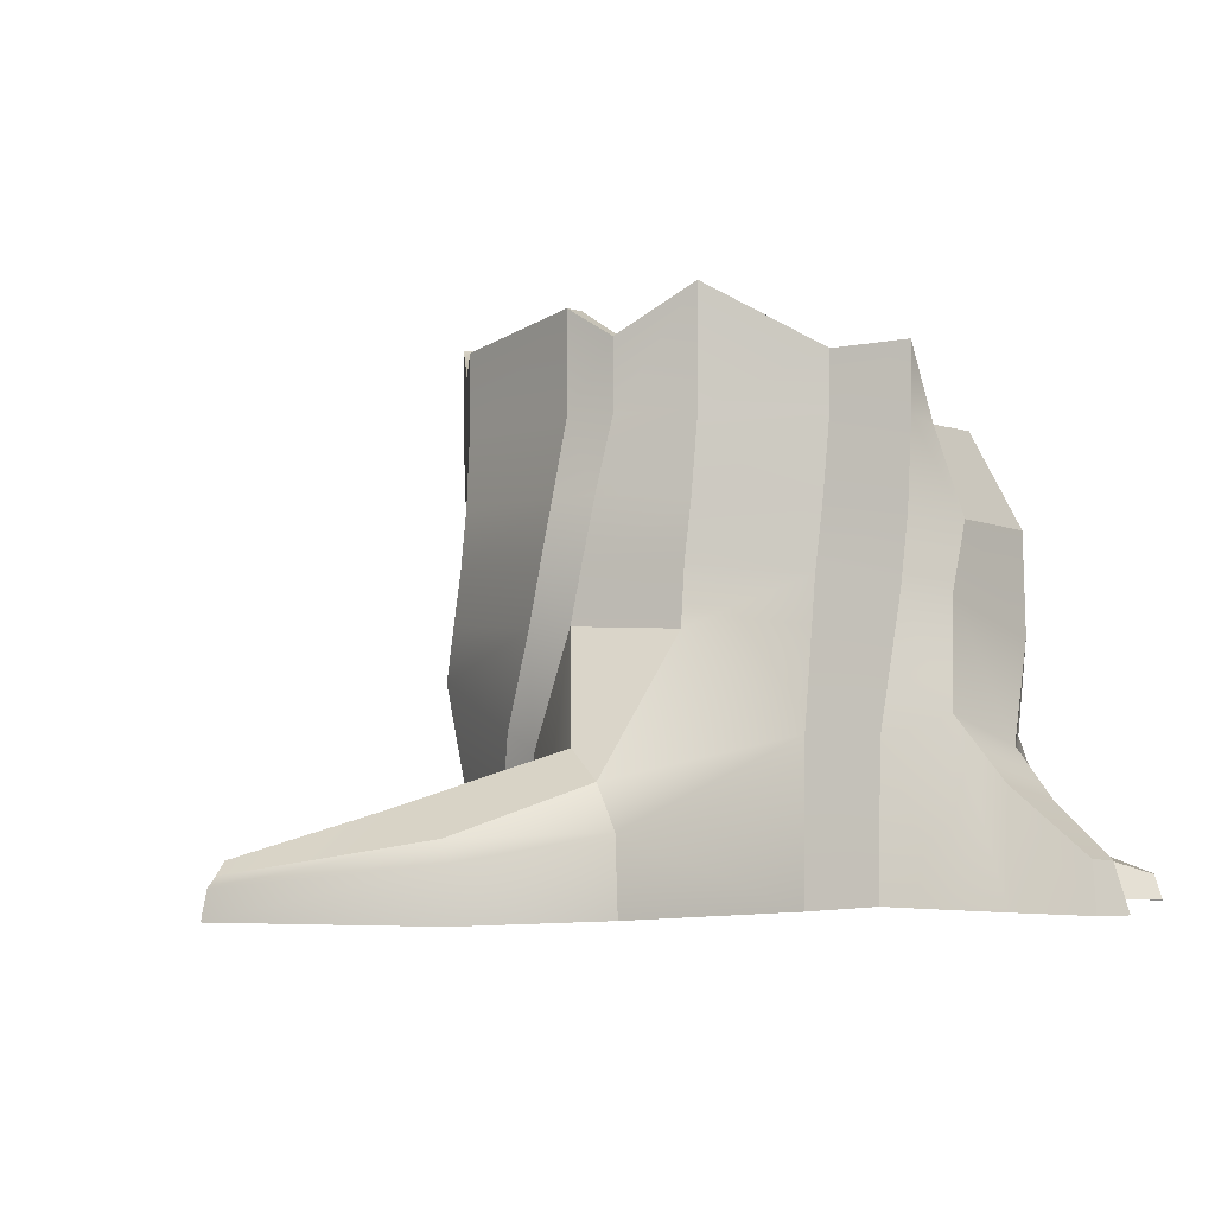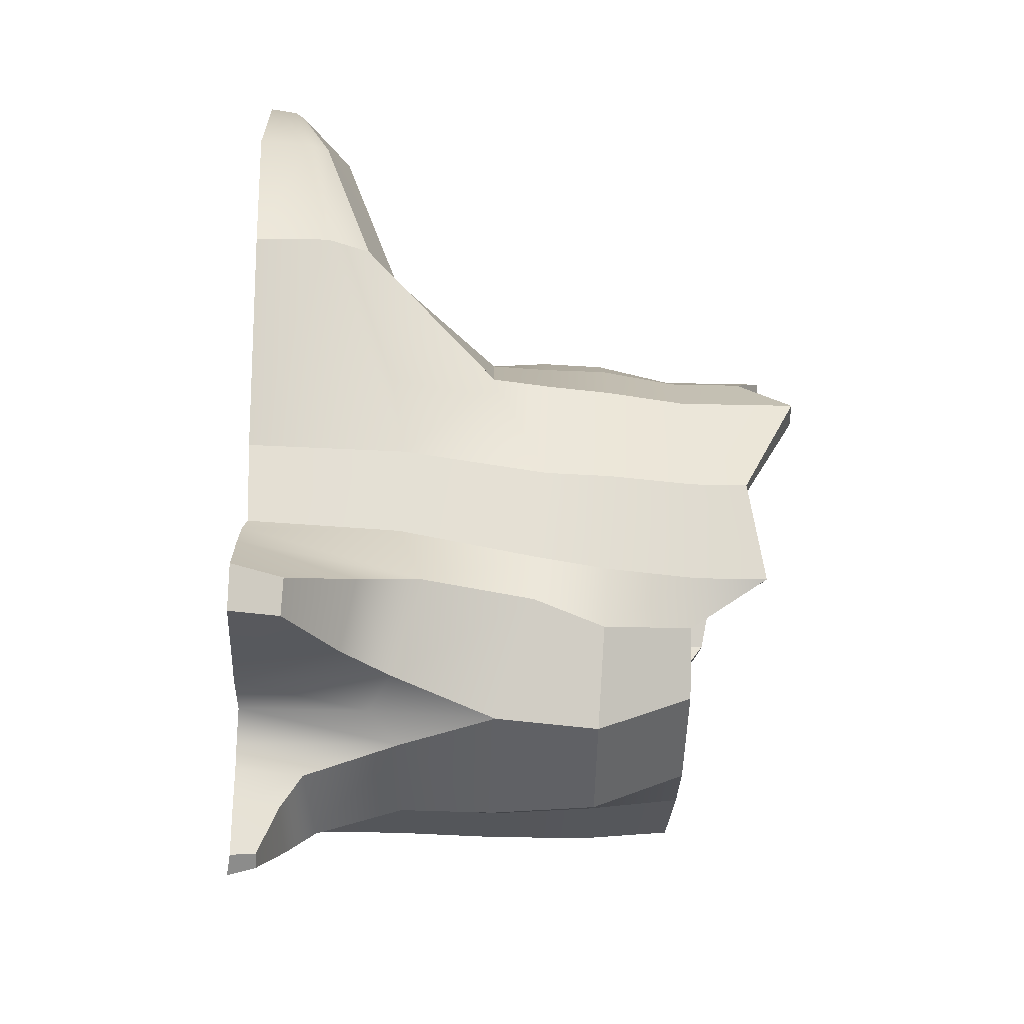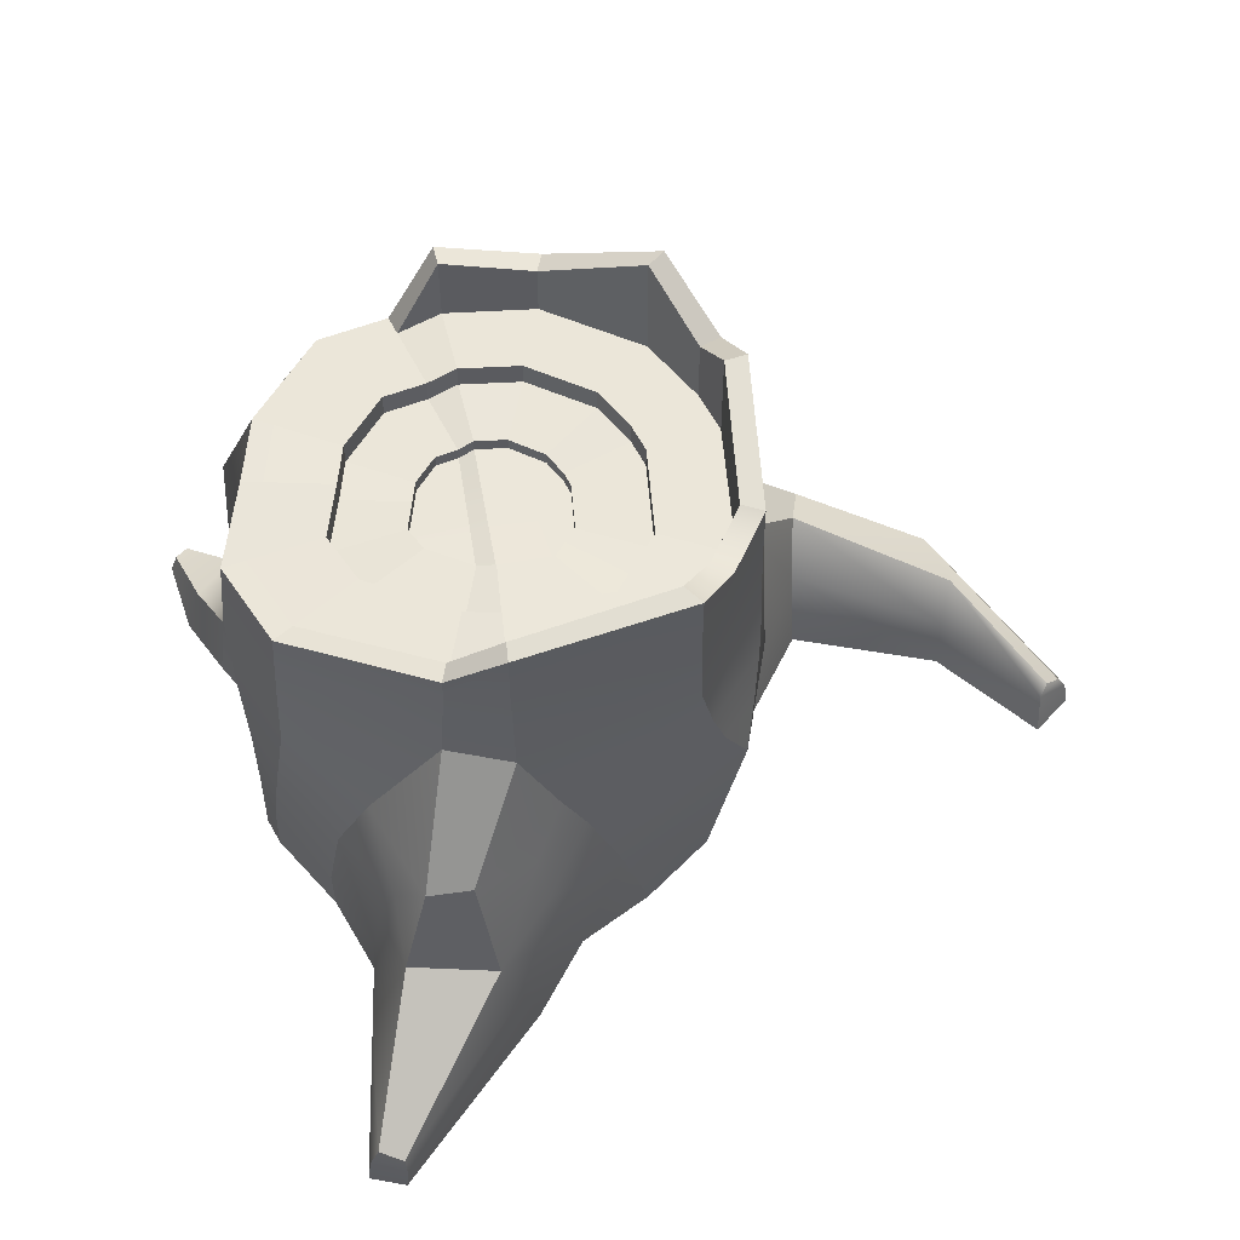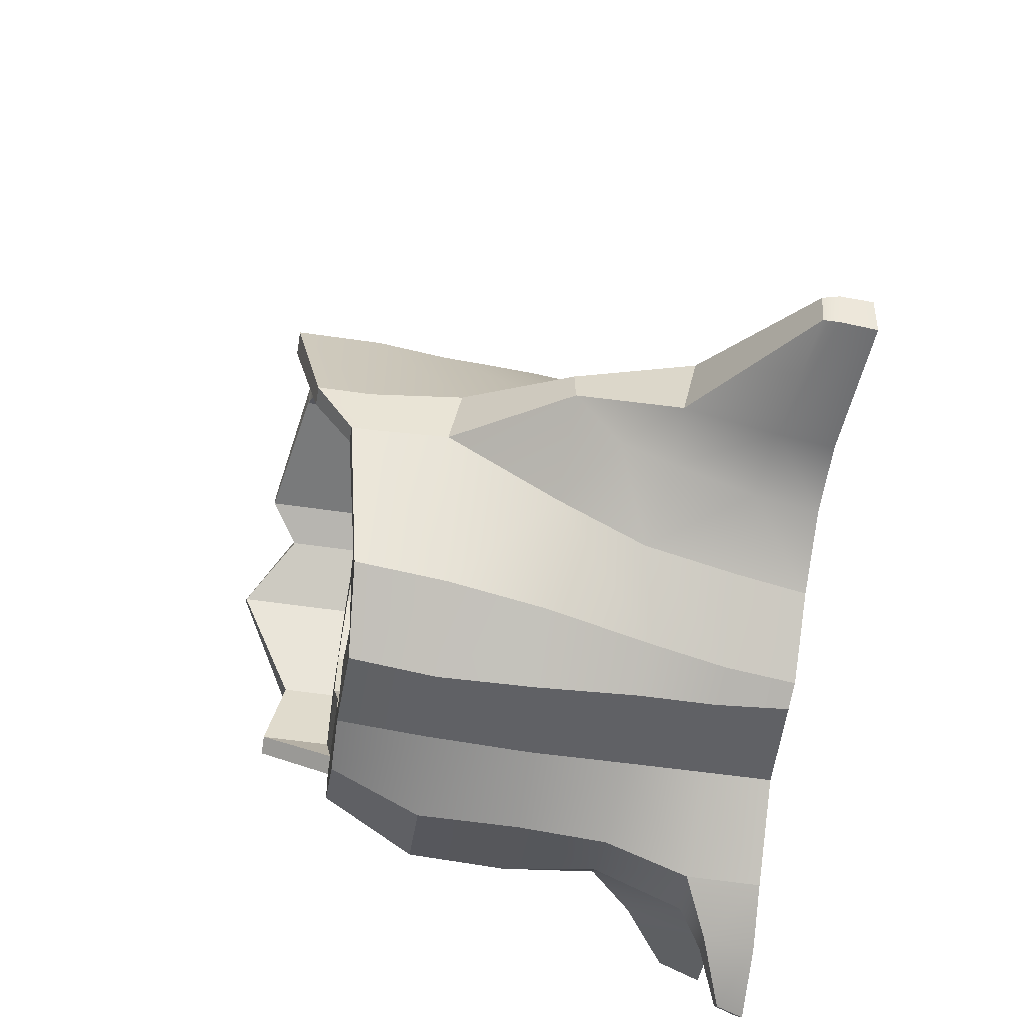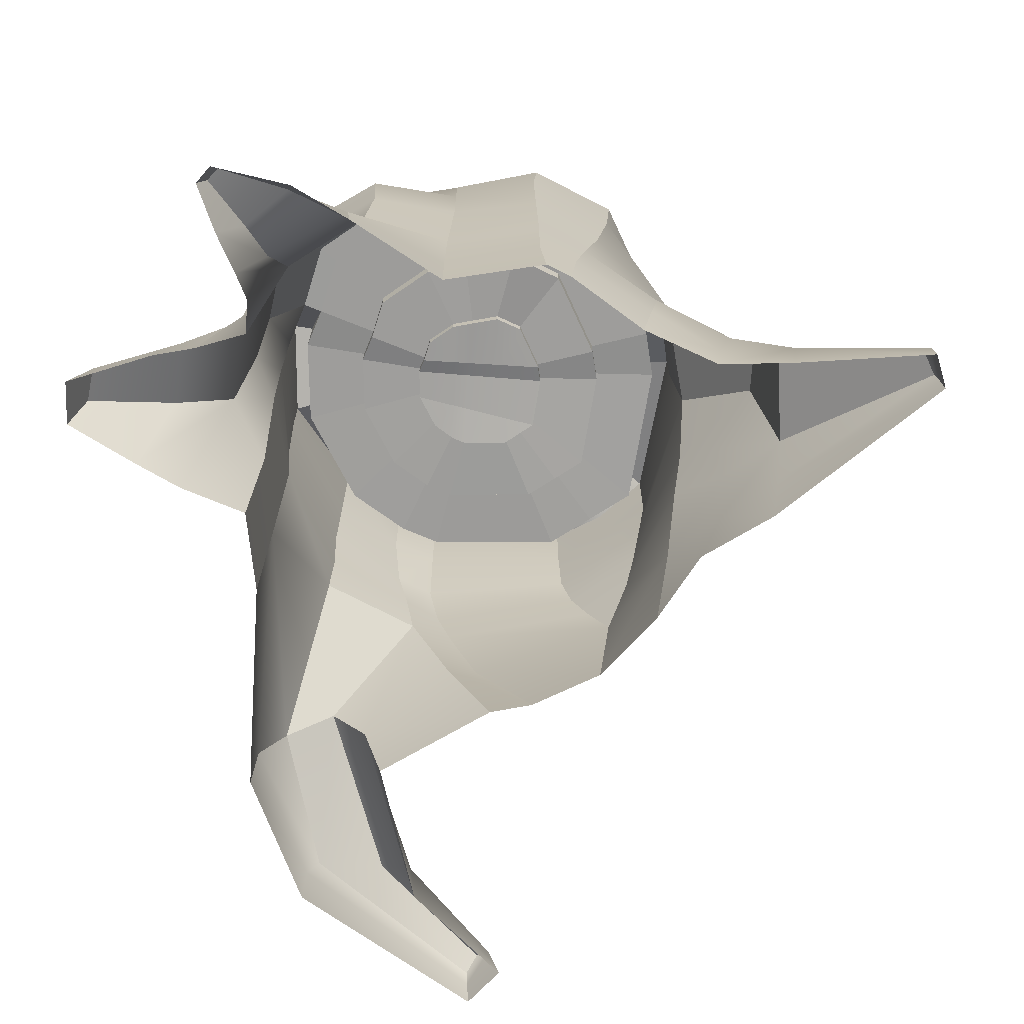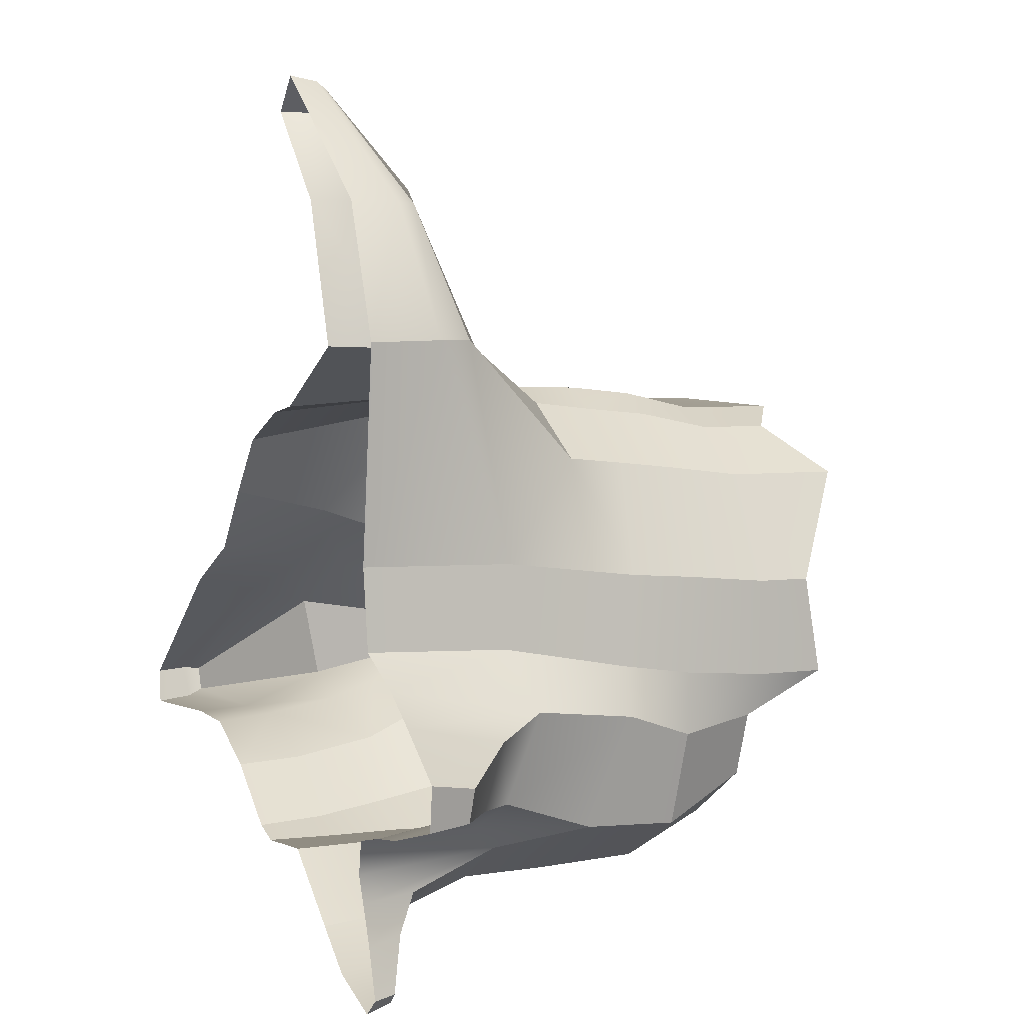
<metadata>
{"format":"obj","ext":"obj","renderer":"f3d","projection":"perspective","resolution":1024,"background":"white","views":[{"elev":-2.8,"azim":54.2,"up":"+Y"},{"elev":-19.6,"azim":87.1,"up":"+Z"},{"elev":56.6,"azim":-92.8,"up":"+Y"},{"elev":-56.1,"azim":-98.8,"up":"+Z"},{"elev":-69.8,"azim":-178.2,"up":"+Y"},{"elev":4.6,"azim":65.4,"up":"+Z"}]}
</metadata>
<code>
g default
v 4.757 25.84 17.97
v 4.667 31.3 16.73
v -6.759 31.37 17.11
v -6.906 25.82 17.3
v -7.692 21.61 17.25
v 4.023 21.33 18.46
v -10.66 13.62 16.51
v 0.5284 10.09 18.73
v -9.067 17.64 16.95
v 2.841 17.03 18.56
v -9.483 -1.426 14.1
v -4.137 -1.327 16.53
v -15.29 6.905 7.565
v -13.99 -1.234 9.5
v -12.4 18.38 14.7
v -16.34 14.43 5.034
v -13.2 22.08 13.68
v -17.08 18.67 3.261
v -13.87 26.25 12.82
v -17.74 25.2 0.442
v -14.57 31.78 12.6
v -17.07 32.18 0.2643
v 2.675 8.727 17.98
v -0.8046 -1.247 17.1
v 5.957 17.09 17.34
v 6.6 21.34 16.84
v 7.464 25.85 16.39
v 7.936 31.35 15.23
v 9.599 5.161 21.74
v 12.42 8.98 21.8
v 8.033 -1.238 21.94
v 6.263 2.889 32.99
v 8.766 4.995 33.8
v 5.806 -1.748 32.98
v 1.964 0.1681 42.33
v 1.855 -1.921 42.71
v 14.82 -1.902 32.65
v 14.73 1.901 32.49
v 18.27 -1.739 22.34
v 18.17 3.743 22.48
v 0.1524 1.431 40.08
v 1.116 1.856 40.64
v -0.7389 -1.833 40.13
v 13.79 3.422 32.5
v 1.989 0.9519 41.73
v 16.16 6.864 22.48
v 12.87 16.83 13.28
v 16.49 9.883 5.734
v 16.64 -1.811 5.992
v 12.67 21.3 12.84
v 12.83 25.68 12.37
v 12.63 31.54 11.65
v 16.01 20.67 4.395
v 16.69 9.574 -0.6739
v 17.09 -1.656 -0.2135
v 16.75 19.72 -2.553
v 16.43 25.4 4.078
v 16.62 25.18 -3.37
v 16.39 31.83 -3.927
v 16.53 31.76 3.486
v 21.81 -1.742 -2.407
v 19.01 11.32 -5.205
v 17.94 19.57 -6.252
v 17.25 24.79 -8.075
v 14.87 31.53 -7.363
v 17.78 9.13 -12.18
v 16.18 16.82 -14.87
v 15.38 24.42 -15.35
v 13.13 31.54 -12.35
v 13.82 9.819 -16.33
v 15.51 7.562 -14.22
v 25.04 -1.829 -4.487
v 22.85 6.587 -6.518
v 29.81 -1.941 -7.761
v 28.82 1.71 -8.41
v 29.61 -2.013 -11.09
v 28.19 1.547 -10.98
v 19.9 -2.005 -13.36
v 16.03 -1.86 -14.29
v 22 5.471 -11.62
v 23.08 -1.96 -12.89
v 15.76 -1.922 -16.9
v 14.57 2.888 -18.92
v 16.5 -1.888 -18.91
v 18.24 -0.122 -25.44
v 18.84 -1.896 -25.62
v 17.43 -0.1253 -26.27
v 17.71 -2.101 -26.85
v 8.5 3.733 -21.88
v 7.936 -1.771 -22.56
v 17.72 -1.895 -21.94
v 15.92 1.262 -21.68
v 12.58 1.705 -24.16
v 12.07 -1.938 -25.28
v 7.801 10.1 -19.86
v 7.306 16.98 -19.87
v 7.672 24.66 -19.44
v 6.471 31.58 -16.64
v 1.029 25.01 -18.05
v 1.116 31.72 -17.33
v 0.9633 17.06 -18.53
v 1.366 9.626 -17.96
v 1.471 3.404 -17.79
v 1.414 -1.635 -17.86
v -5.471 25.01 -19.05
v -5.756 31.57 -18.46
v -5.593 17.69 -19.01
v -5.764 9.909 -18.71
v -5.756 4.199 -18.69
v -6.179 -1.291 -18.68
v -11.51 25.15 -15.34
v -11.93 32.06 -14.91
v -10.5 17.68 -15.78
v -9.258 9.505 -16.9
v -8.471 3.825 -17.57
v -7.966 -1.471 -17.77
v -17.04 26.07 -4.403
v -16.53 31.91 -4.004
v -16.17 17.59 -9.8
v -14.87 10.87 -12.4
v -14.09 3.899 -13.48
v -13.22 -1.521 -13.58
v -23.12 17.33 -6.03
v -22.79 17.33 -2.749
v -24.33 9.509 -7.824
v -24.32 8.249 -1.336
v -34.43 1.646 -10.28
v -35.22 1.682 -8.46
v -20.95 13.66 -8.321
v -20.37 9.467 -9.586
v -19.2 3.369 -10.37
v -18.72 -1.54 -10.78
v -24.79 2.849 -10.56
v -24.39 -1.475 -10.69
v -34.73 -2.161 -11.22
v -34.78 0.629 -10.89
v -19.57 14.91 1.493
v -20.01 10.5 2.233
v -19.39 4.979 3.765
v -23.67 3.056 0.1275
v -17.36 -1.434 4.505
v -22.87 -1.934 1.196
v -35.46 0.4302 -8.34
v -35.46 -1.991 -8.515
v 4.213 31.3 15.13
v -6.162 31.37 15.48
v -13.25 31.78 11.38
v -15.53 32.18 0.1783
v 7.182 31.35 13.77
v 11.44 31.54 10.52
v 14.86 31.83 -3.628
v 14.98 31.76 3.104
v 13.48 31.53 -6.748
v 11.9 31.54 -11.28
v 5.852 31.58 -15.17
v 0.9888 31.72 -15.8
v -5.252 31.57 -16.82
v -10.86 32.06 -13.6
v -15.04 31.91 -3.698
v -9.707 31.57 13.43
v -10.66 31.57 14.86
v -10.39 26.04 15.06
v -10.45 21.84 15.46
v -10.73 18.01 15.82
v 2.749 31.3 9.969
v -4.238 31.37 10.2
v -9.012 31.78 7.445
v -10.54 32.18 -0.09899
v -6.625 31.57 8.825
v 4.748 31.35 9.055
v 7.616 31.54 6.864
v 9.919 31.83 -2.662
v 10 31.76 1.871
v 8.986 31.53 -4.763
v 7.921 31.54 -7.812
v 3.852 31.58 -10.43
v 0.5774 31.72 -10.86
v -3.625 31.57 -11.55
v -7.401 32.06 -9.377
v -10.22 31.91 -2.709
v 2.749 29.54 9.969
v -4.238 29.6 10.2
v 1.287 29.54 4.817
v -2.317 29.6 4.939
v -9.012 30.01 7.445
v -10.54 30.42 -0.09899
v -4.779 30.01 3.515
v -5.569 30.42 -0.3758
v -6.625 29.81 8.825
v -3.548 29.81 4.227
v 4.748 29.58 9.055
v 2.318 29.58 4.346
v 7.616 29.78 6.864
v 3.797 29.78 3.216
v 9.919 30.06 -2.662
v 10 29.99 1.871
v 4.985 30.06 -1.698
v 5.027 29.99 0.6404
v 8.986 29.76 -4.763
v 4.504 29.76 -2.781
v 7.921 29.77 -7.812
v 3.955 29.77 -4.354
v 3.852 29.81 -10.43
v 1.856 29.81 -5.707
v 0.5774 29.95 -10.86
v 0.1668 29.95 -5.924
v -3.625 29.81 -11.55
v -2.001 29.81 -6.28
v -7.401 30.29 -9.377
v -3.949 30.29 -5.161
v -10.22 30.15 -2.709
v -5.4 30.15 -1.722
v 0.725 29.26 -1.164
v 1.023 29.06 1.814
v 2.231 29.06 1.46
v 2.115 29.22 -1.338
v 2.018 28.91 -2.515
v 0.5526 28.97 -2.359
v 1.856 28.87 -5.707
v 0.1668 29.01 -5.924
v 1.287 28.59 4.817
v 2.318 28.64 4.346
v -2.001 28.87 -6.28
v -2.06 29.07 -2.079
v -3.949 29.35 -5.161
v -5.4 29.2 -1.722
v -2.031 29.36 -0.8189
v -5.569 29.47 -0.3758
v -4.779 29.07 3.515
v -2.18 29.06 2.753
v -2.317 28.66 4.939
v -3.548 28.87 4.227
v 3.797 28.84 3.216
v 5.027 29.05 0.6404
v 4.985 29.12 -1.698
v 4.504 28.82 -2.781
v 3.955 28.83 -4.354
v 4.667 38.77 16.73
v -6.759 36.98 17.11
v 4.213 38.77 15.13
v -6.162 36.98 15.48
v -14.57 38.36 12.6
v -17.07 36.3 0.2643
v -13.25 38.36 11.38
v -15.53 36.3 0.1783
v -9.707 35.82 13.43
v -10.66 35.82 14.86
v 7.936 36.62 15.23
v 7.182 36.62 13.77
v 12.63 40.15 11.65
v 11.44 40.15 10.52
v 16.39 37.1 -3.927
v 16.53 35.79 3.486
v 14.86 37.1 -3.628
v 14.98 35.79 3.104
v -16.53 33.42 -4.004
v -15.04 33.42 -3.698
g polySurface1
f 1 2 3 4
f 1 4 5 6
f 6 5 9 10
f 10 9 7 8
f 8 7 11 12
f 13 14 11 7
f 13 7 15 16
f 16 15 17 18
f 18 17 19 20
f 20 19 21 22
f 3 161 162 4
f 162 163 5 4
f 163 164 9 5
f 7 9 164 15
f 23 8 12 24
f 23 25 10 8
f 25 26 6 10
f 1 6 26 27
f 27 28 2 1
f 25 23 29 30
f 29 23 24 31
f 30 29 32 33
f 34 32 29 31
f 38 35 36 37
f 38 37 39 40
f 33 32 41 42
f 32 34 43 41
f 35 38 44 45
f 44 38 40 46
f 44 46 30 33
f 30 46 47 25
f 33 42 45 44
f 46 40 48 47
f 40 39 49 48
f 50 26 25 47
f 51 27 26 50
f 52 28 27 51
f 47 48 53 50
f 55 54 48 49
f 54 56 53 48
f 57 51 50 53
f 58 57 53 56
f 57 58 59 60
f 60 52 51 57
f 54 55 61 62
f 56 54 62 63
f 58 56 63 64
f 64 65 59 58
f 63 62 66 67
f 65 64 68 69
f 67 68 64 63
f 71 70 67 66
f 62 61 72 73
f 73 72 74 75
f 75 74 76 77
f 71 66 78 79
f 78 66 80 81
f 81 80 77 76
f 73 80 66 62
f 77 80 73 75
f 70 71 79 82
f 70 82 84 83
f 83 84 91 92
f 85 86 88 87
f 93 94 90 89
f 83 92 93 89
f 92 91 86 85
f 93 92 85 87
f 87 88 94 93
f 89 95 70 83
f 96 67 70 95
f 97 68 67 96
f 69 68 97 98
f 98 97 99 100
f 101 99 97 96
f 96 95 102 101
f 89 103 102 95
f 90 104 103 89
f 100 99 105 106
f 107 105 99 101
f 102 108 107 101
f 108 102 103 109
f 104 110 109 103
f 106 105 111 112
f 105 107 113 111
f 114 113 107 108
f 115 114 108 109
f 116 115 109 110
f 111 117 118 112
f 119 117 111 113
f 114 120 119 113
f 115 121 120 114
f 116 122 121 115
f 20 22 118 117
f 124 20 117 123
f 124 123 125 126
f 126 125 127 128
f 123 117 119 129
f 129 119 120 130
f 131 130 120 121
f 131 121 122 132
f 125 123 129 130
f 130 131 133 125
f 133 131 132 134
f 133 134 135 136
f 133 136 127 125
f 124 137 18 20
f 137 124 126 138
f 138 16 18 137
f 138 139 13 16
f 126 140 139 138
f 13 139 141 14
f 139 140 142 141
f 140 126 128 143
f 144 142 140 143
f 135 144 143 136
f 128 127 136 143
f 45 42 41 35
f 35 41 43 36
f 239 238 240 241
f 243 242 244 245
f 246 247 239 241
f 238 248 249 240
f 248 250 251 249
f 253 252 254 255
f 250 253 255 251
f 252 65 153 254
f 65 69 154 153
f 69 98 155 154
f 98 100 156 155
f 100 106 157 156
f 106 112 158 157
f 112 256 257 158
f 256 243 245 257
f 242 247 246 244
f 162 161 21 19
f 17 163 162 19
f 15 164 163 17
f 146 145 165 166
f 148 147 167 168
f 160 146 166 169
f 145 149 170 165
f 149 150 171 170
f 152 151 172 173
f 150 152 173 171
f 151 153 174 172
f 153 154 175 174
f 154 155 176 175
f 155 156 177 176
f 156 157 178 177
f 157 158 179 178
f 158 159 180 179
f 159 148 168 180
f 147 160 169 167
f 182 181 183 184
f 186 185 187 188
f 189 182 184 190
f 181 191 192 183
f 191 193 194 192
f 196 195 197 198
f 193 196 198 194
f 195 199 200 197
f 199 201 202 200
f 201 203 204 202
f 203 205 206 204
f 205 207 208 206
f 207 209 210 208
f 209 211 212 210
f 211 186 188 212
f 185 189 190 187
f 213 214 215 216
f 216 217 218 213
f 217 219 220 218
f 214 221 222 215
f 224 223 225 226
f 227 224 226 228
f 228 229 230 227
f 231 230 229 232
f 215 222 233 234
f 216 215 234 235
f 235 236 217 216
f 237 219 217 236
f 218 220 223 224
f 213 218 224 227
f 227 230 214 213
f 231 221 214 230
f 166 165 181 182
f 168 167 185 186
f 169 166 182 189
f 165 170 191 181
f 170 171 193 191
f 173 172 195 196
f 171 173 196 193
f 172 174 199 195
f 174 175 201 199
f 175 176 203 201
f 176 177 205 203
f 177 178 207 205
f 178 179 209 207
f 179 180 211 209
f 180 168 186 211
f 167 169 189 185
f 204 206 220 219
f 183 192 222 221
f 208 210 225 223
f 210 212 226 225
f 212 188 228 226
f 188 187 229 228
f 187 190 232 229
f 190 184 231 232
f 192 194 233 222
f 194 198 234 233
f 198 197 235 234
f 197 200 236 235
f 202 204 219 237
f 200 202 237 236
f 206 208 223 220
f 184 183 221 231
f 3 2 238 239
f 145 146 241 240
f 22 21 242 243
f 147 148 245 244
f 161 3 239 247
f 146 160 246 241
f 2 28 248 238
f 149 145 240 249
f 28 52 250 248
f 150 149 249 251
f 60 59 252 253
f 151 152 255 254
f 52 60 253 250
f 152 150 251 255
f 59 65 252
f 153 151 254
f 112 118 256
f 159 158 257
f 118 22 243 256
f 148 159 257 245
f 21 161 247 242
f 160 147 244 246

</code>
